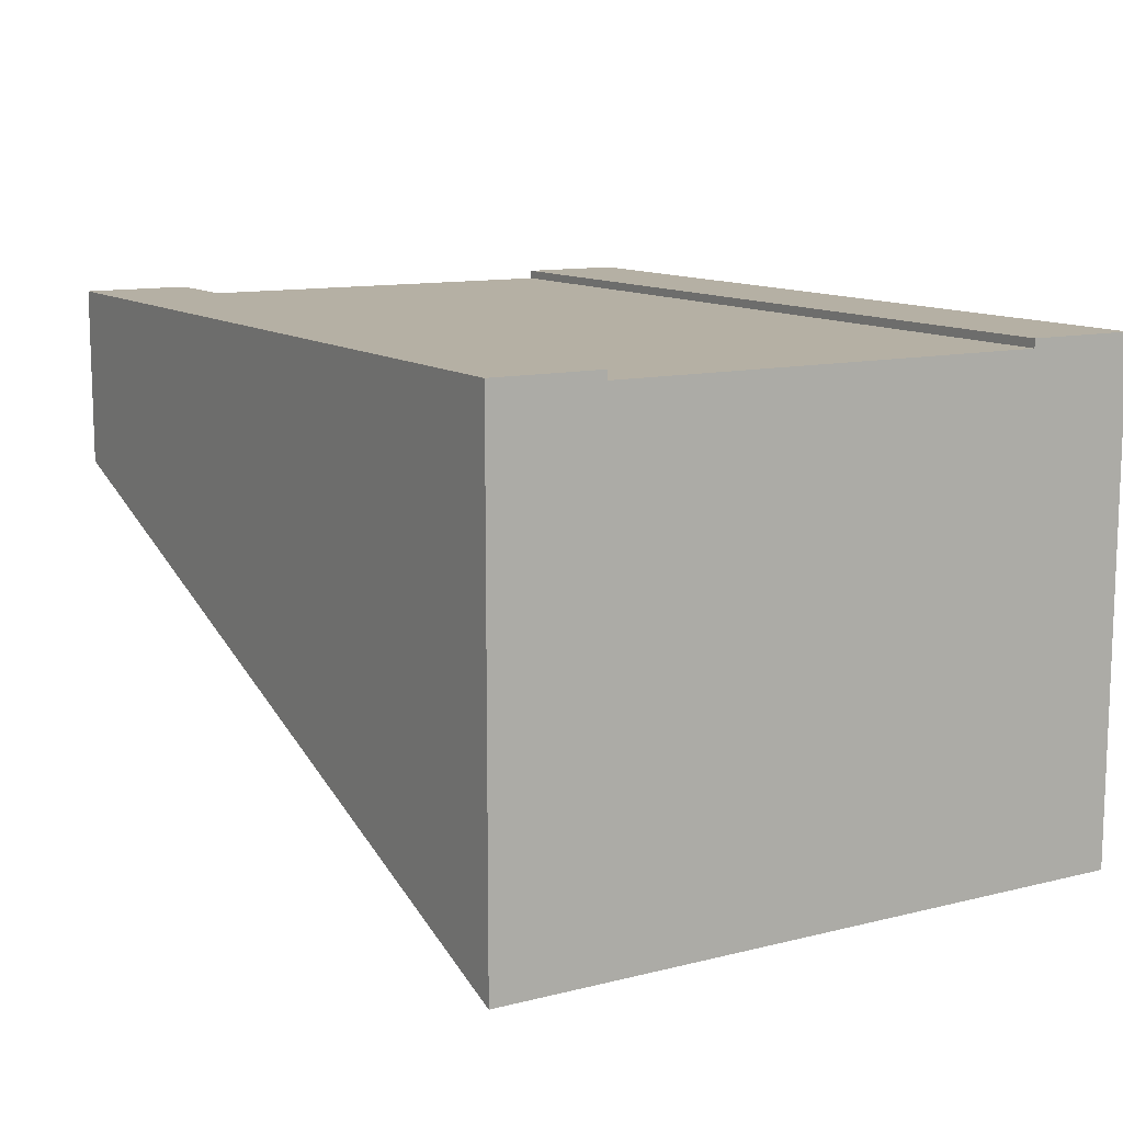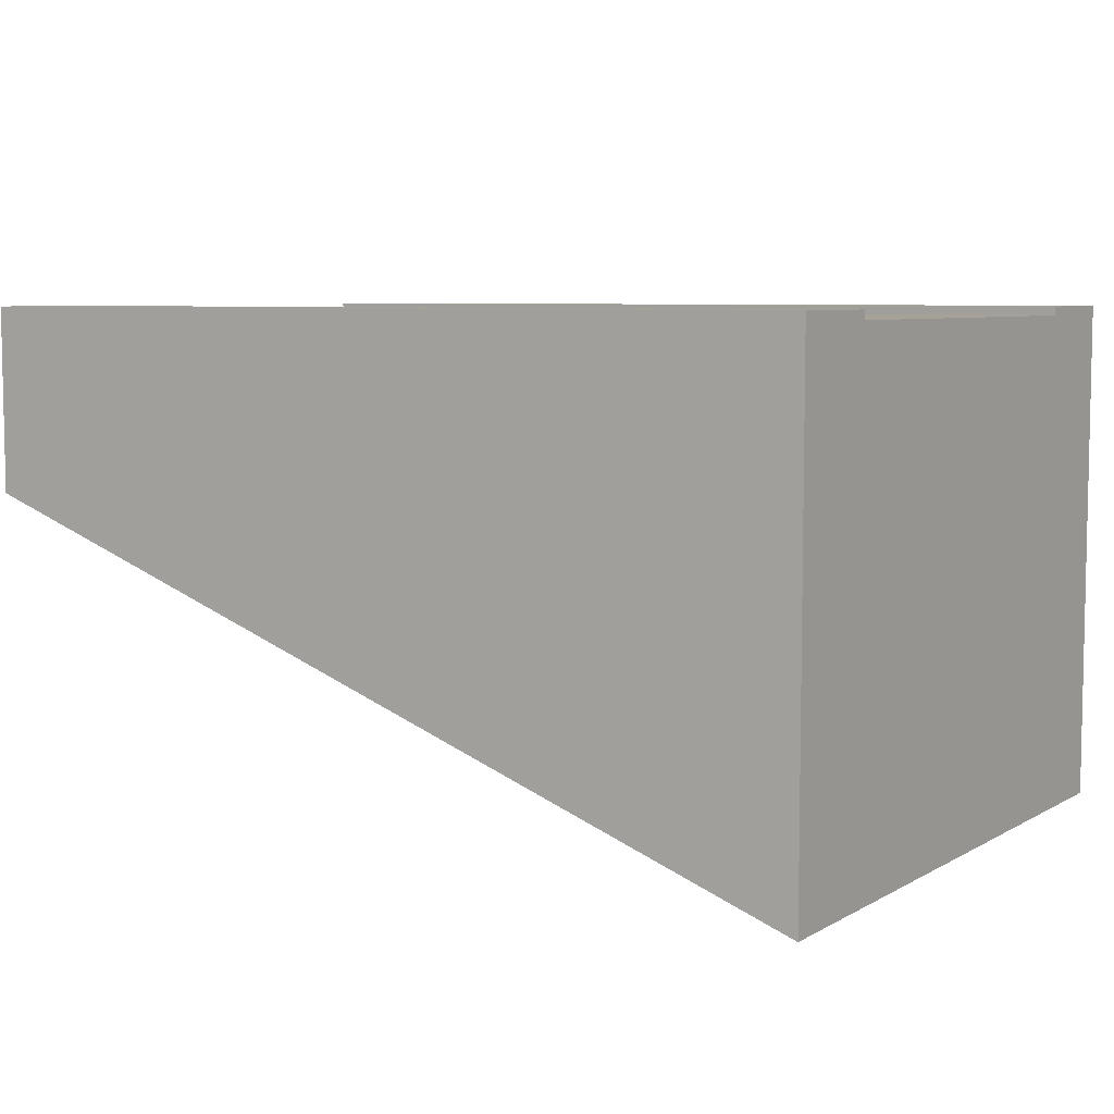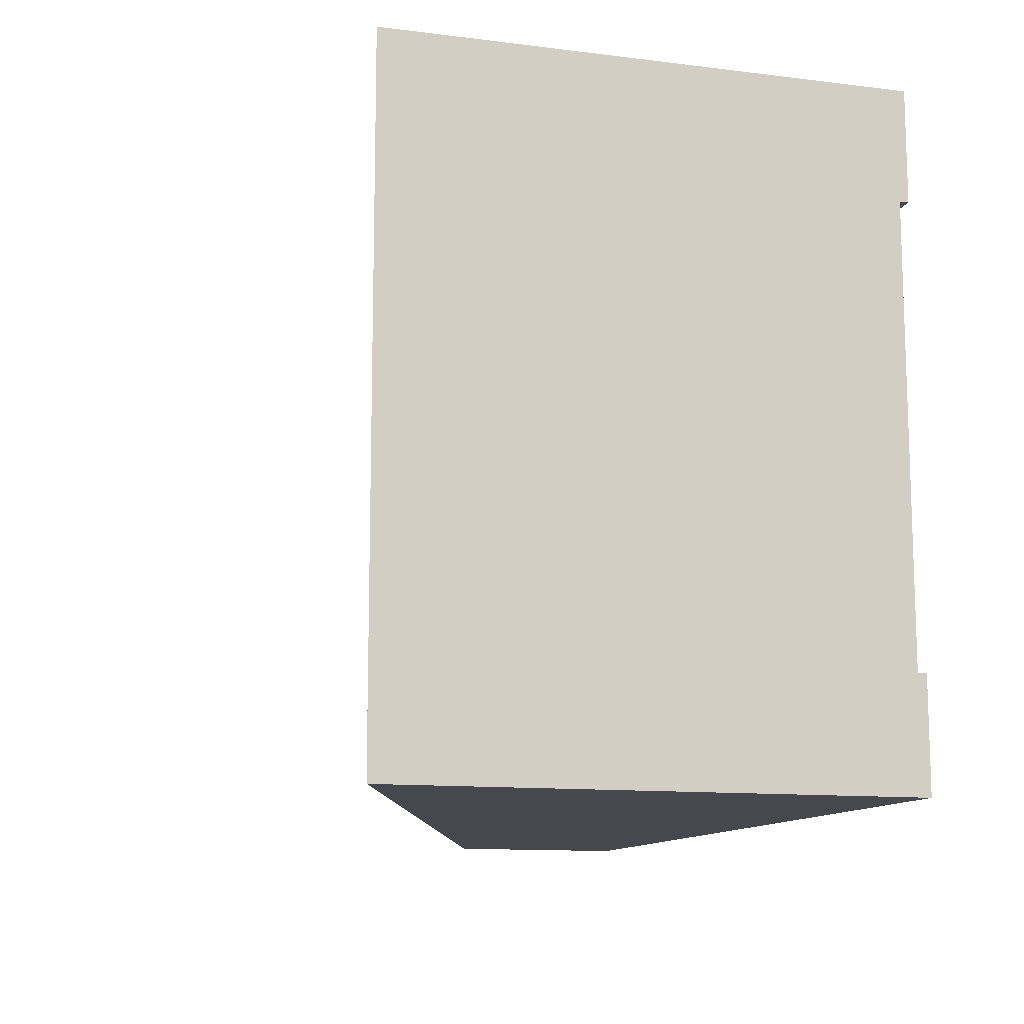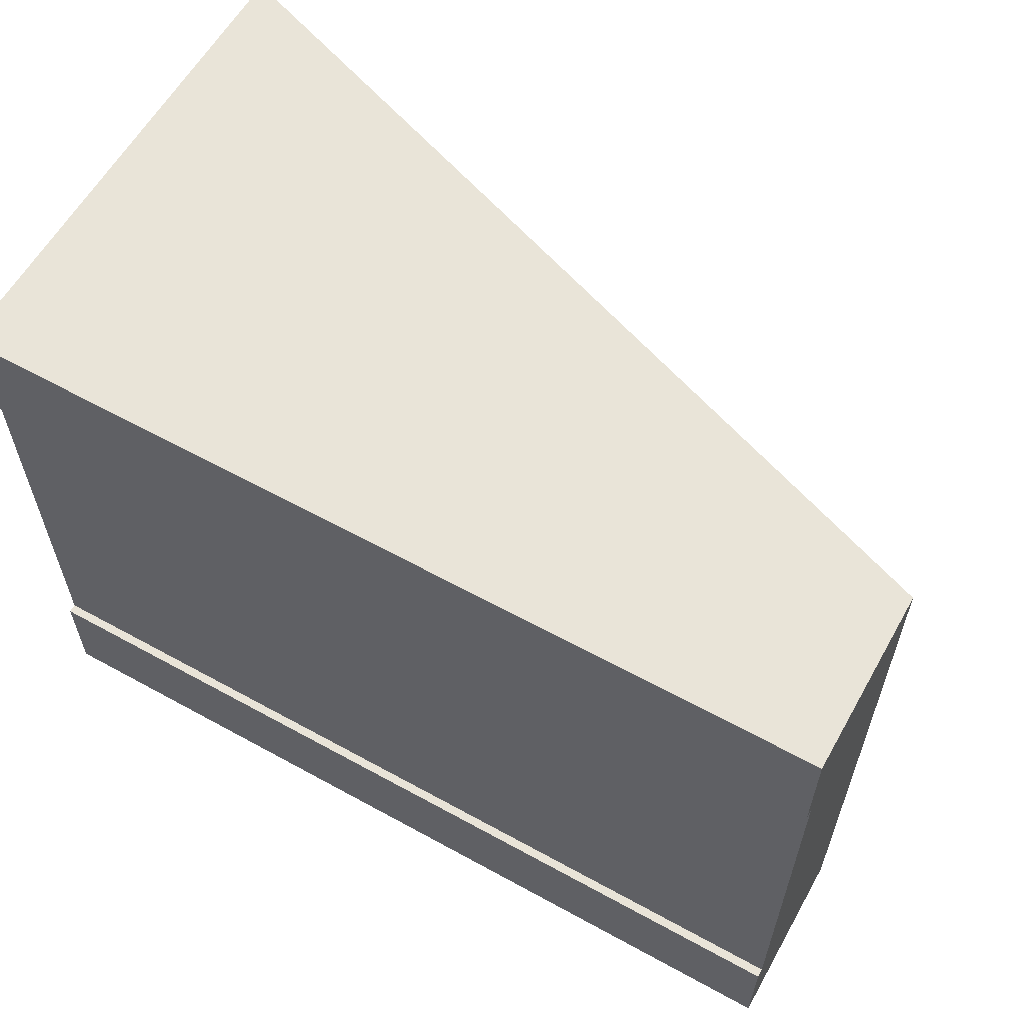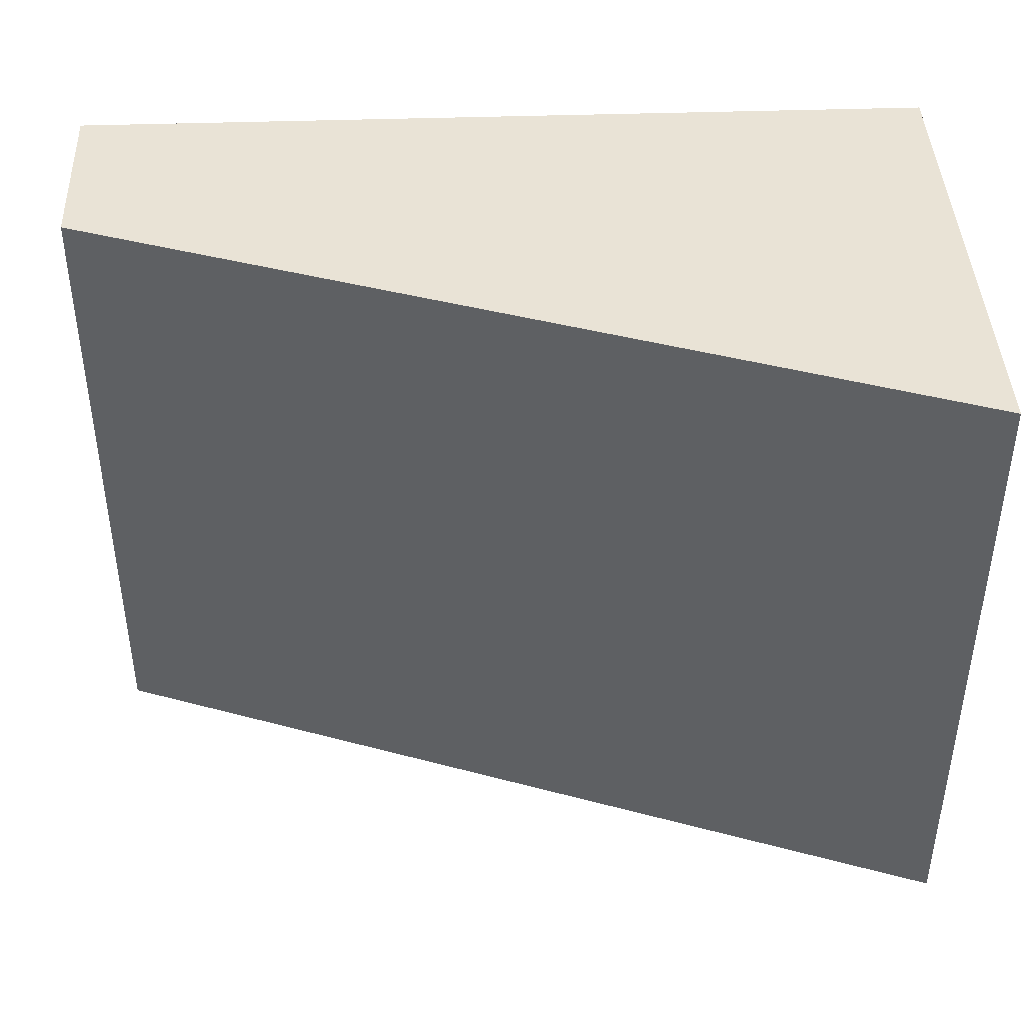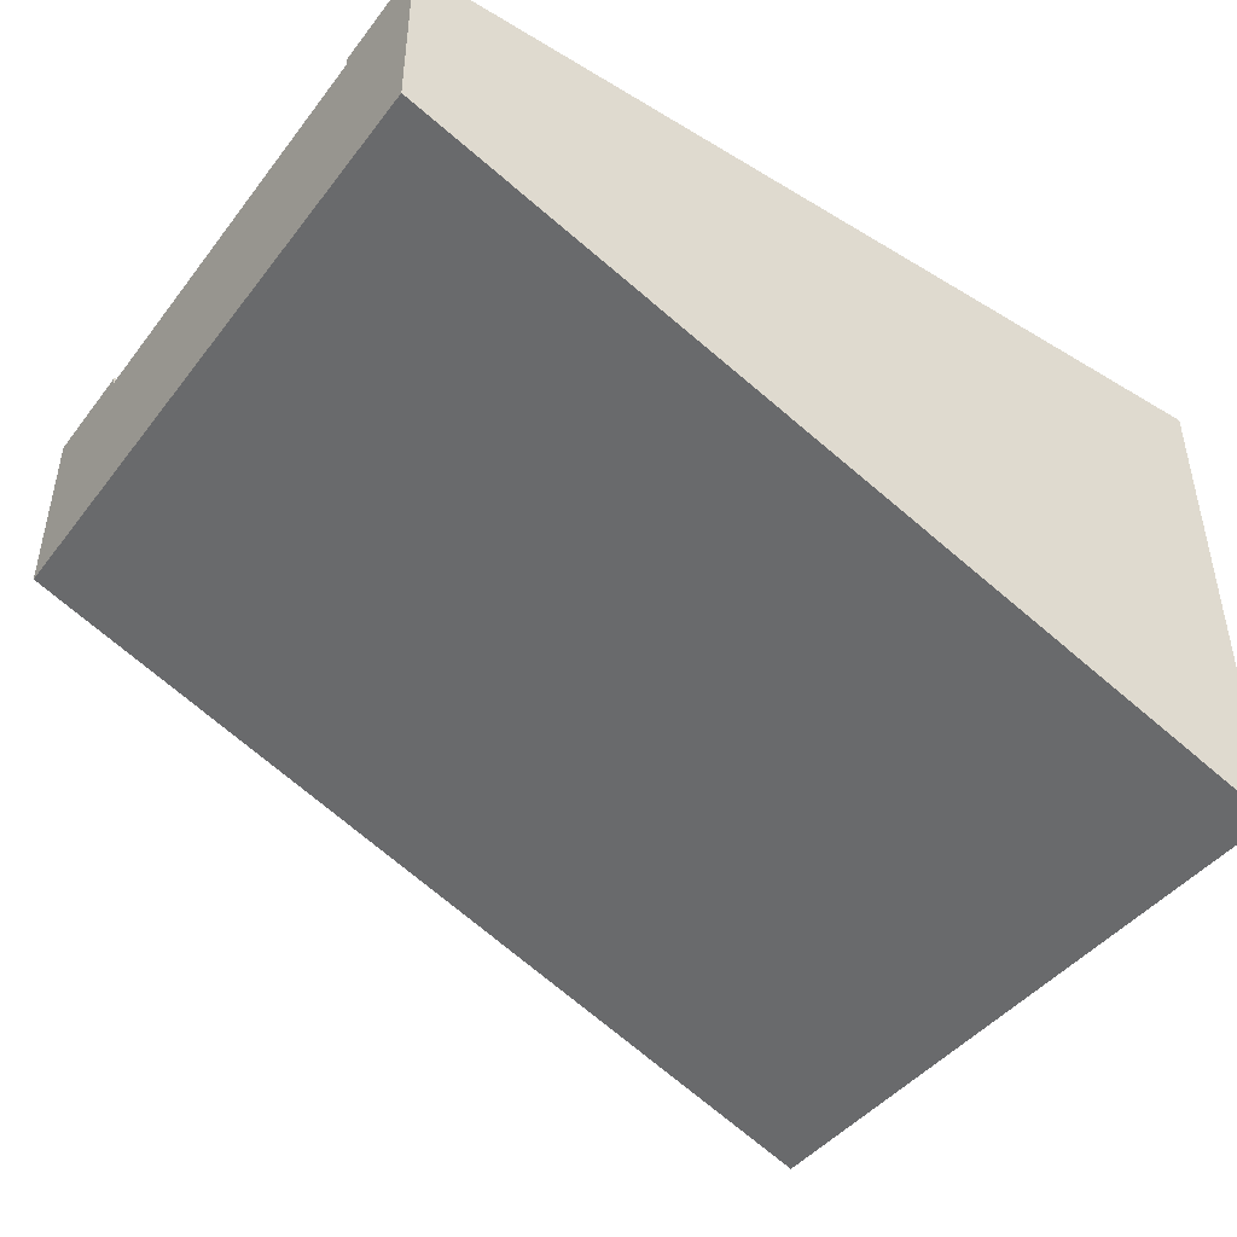
<metadata>
{"format":"obj","ext":"obj","renderer":"f3d","projection":"perspective","resolution":1024,"background":"white","views":[{"elev":11.6,"azim":59.2,"up":"+Y"},{"elev":6.6,"azim":32.4,"up":"+Y"},{"elev":-11.9,"azim":73.5,"up":"+Z"},{"elev":60.1,"azim":-150.6,"up":"+Z"},{"elev":42.1,"azim":-2.3,"up":"+Z"},{"elev":-44.3,"azim":-35.0,"up":"+Y"}]}
</metadata>
<code>
o Mesh1_Group1_Model.113
v 0 1.7 -1.875
v 0 1.4 -1.875
v 0 1.4 -0.375
v 0 1.7 -0.375
v 3 1.7 -1.875
v 3 1.7 -0.375
v 3 1.4 -0.375
v 3 1.4 -1.875
v 0 1.1 -2.25
v 0 1.1 0
v 0 1.73 0
v 0 1.73 -0.375
v 0 1.73 -1.875
v 0 1.73 -2.25
v 3 0 0
v 3 0 -2.25
v 3 1.73 0
v 3 1.73 -0.375
v 3 1.73 -2.25
v 3 1.73 -1.875
f 2 4 1
f 1 6 5
f 7 5 6
f 2 3 4
f 1 4 6
f 7 8 5
f 3 2 9
f 10 16 15
f 17 10 15
f 7 15 16
f 11 18 12
f 4 18 6
f 5 13 1
f 19 13 20
f 9 19 16
f 10 11 3
f 11 12 4
f 4 3 11
f 13 14 1
f 14 9 2
f 1 14 2
f 10 3 9
f 10 9 16
f 17 11 10
f 6 18 17
f 16 19 8
f 19 20 5
f 5 8 19
f 6 17 7
f 17 15 7
f 8 7 16
f 11 17 18
f 4 12 18
f 5 20 13
f 19 14 13
f 9 14 19

</code>
